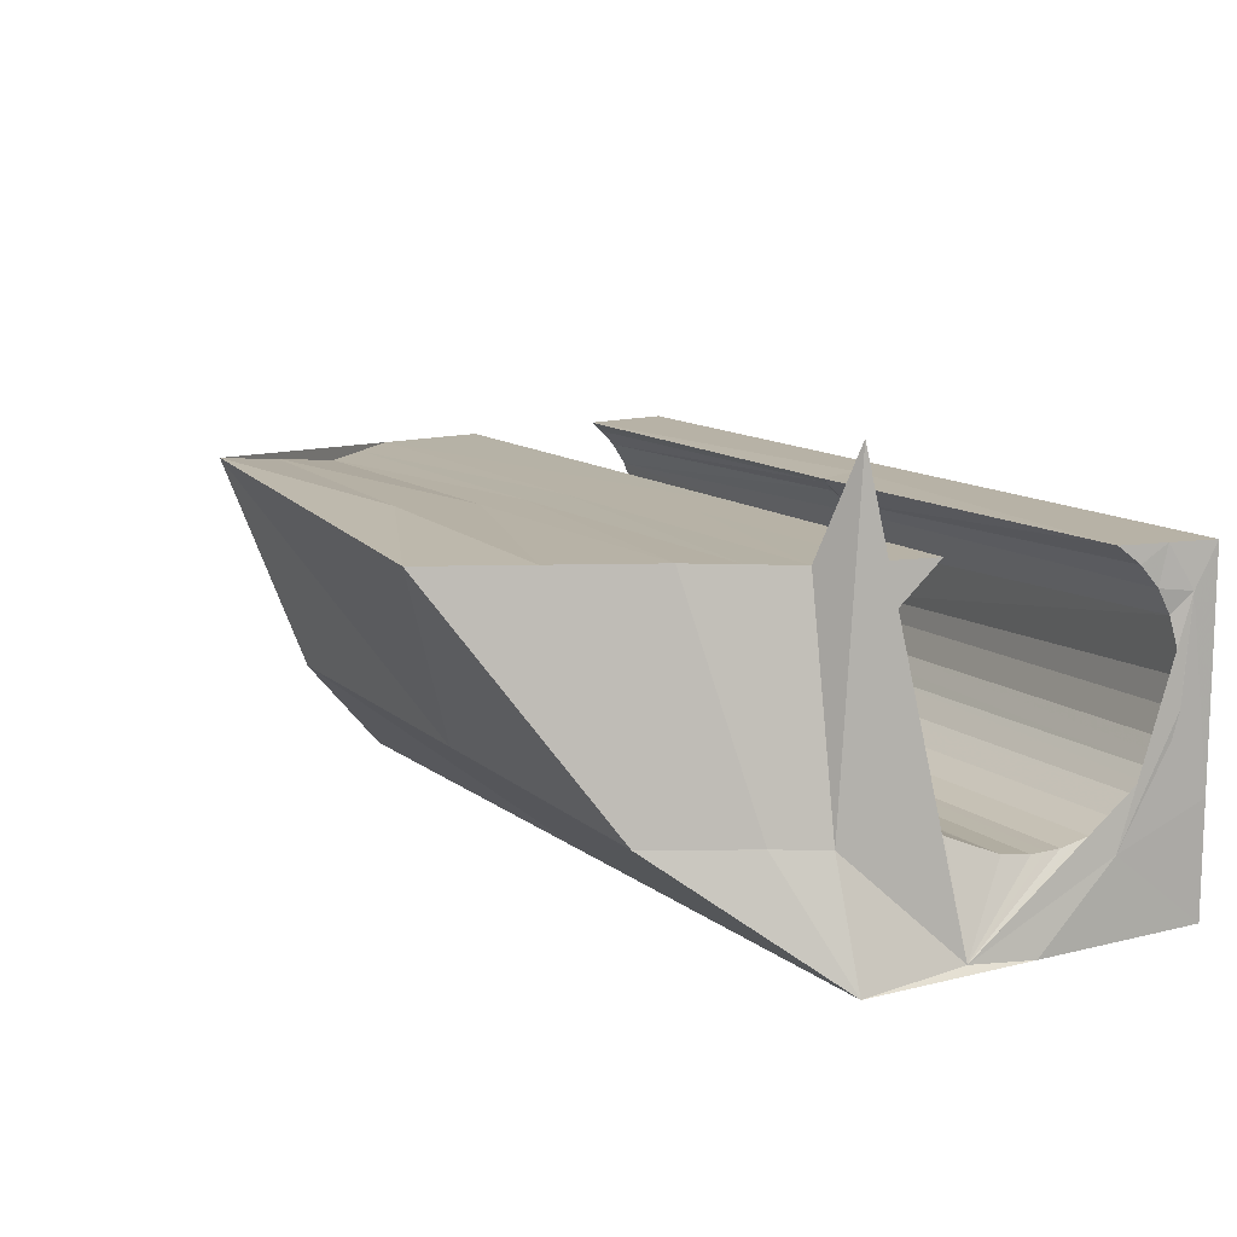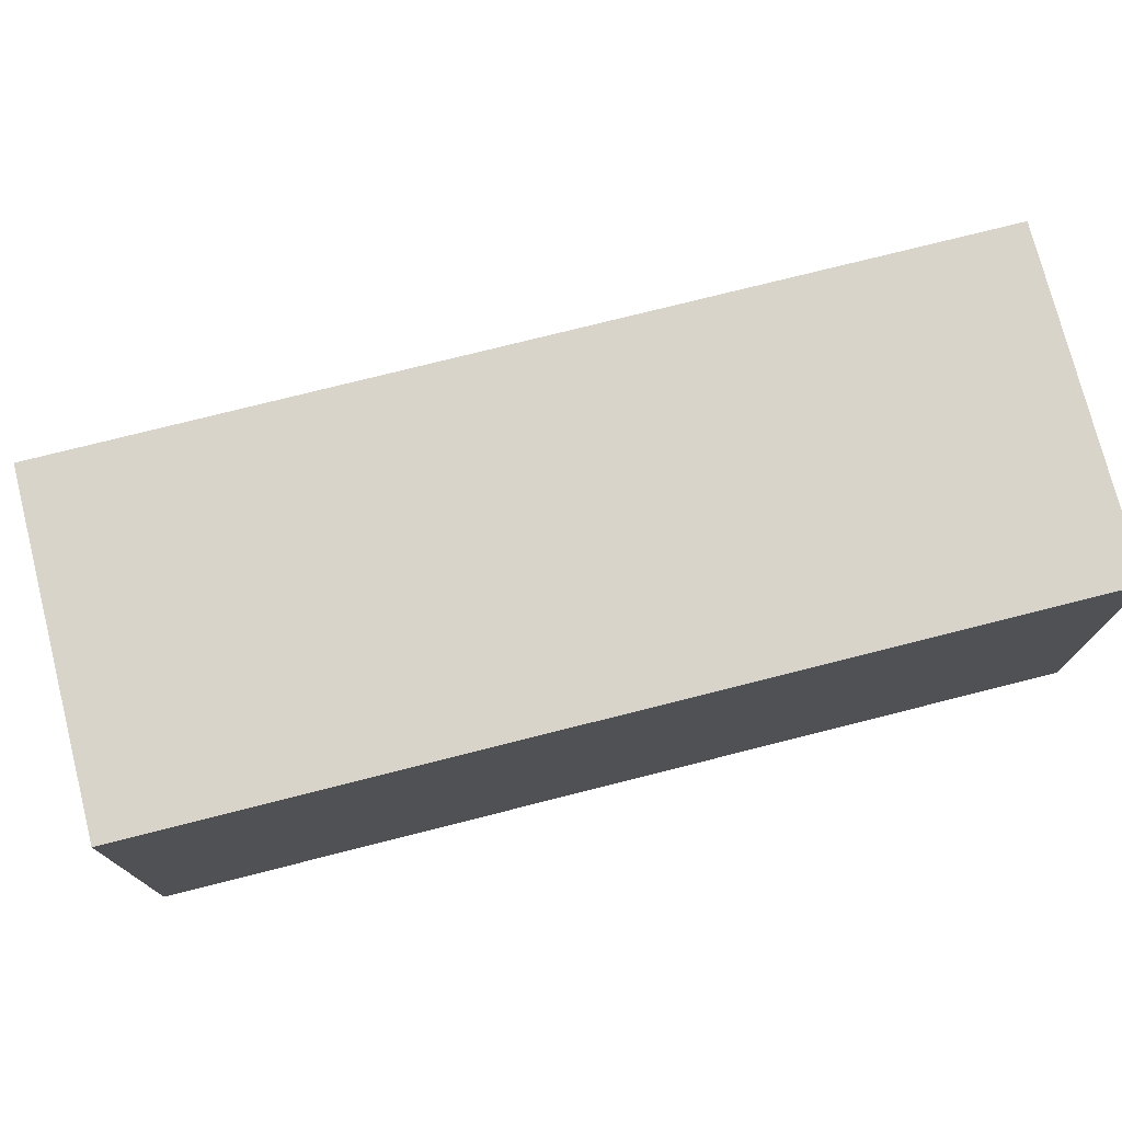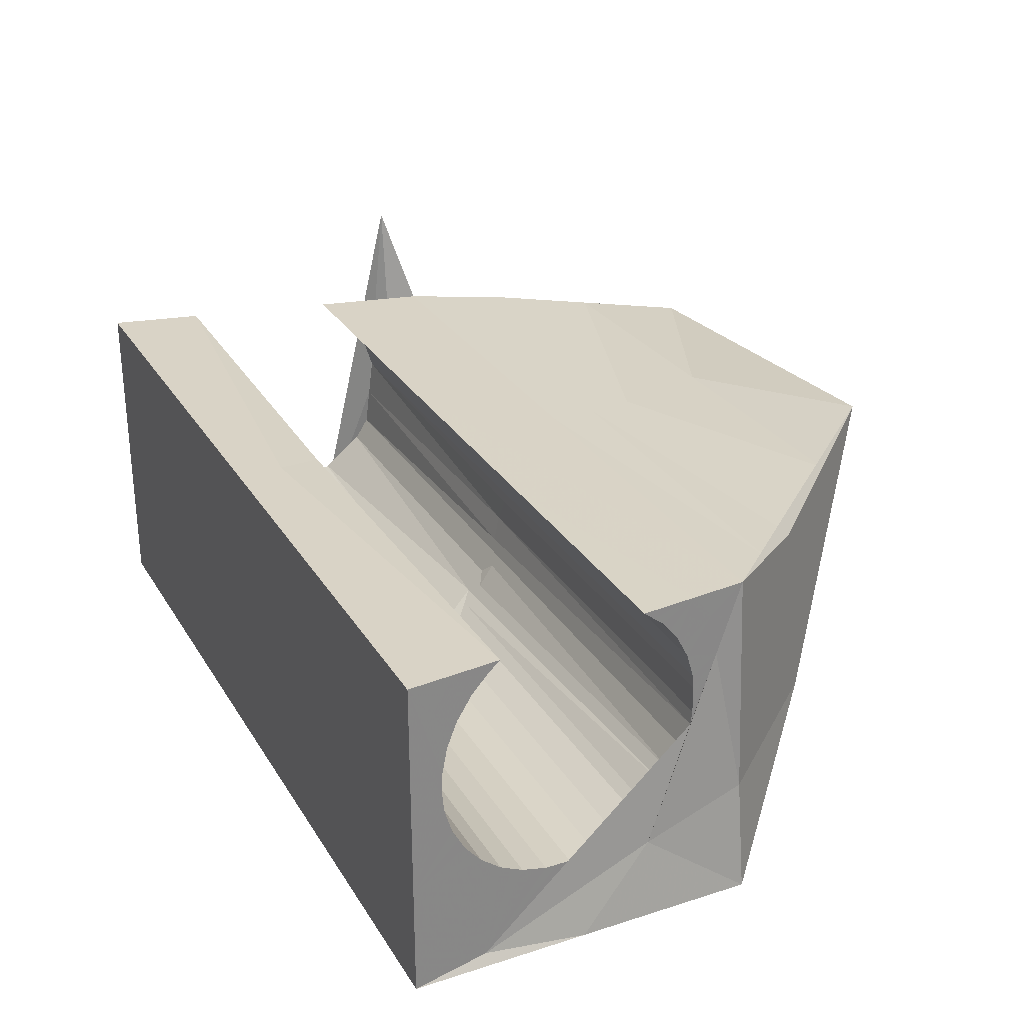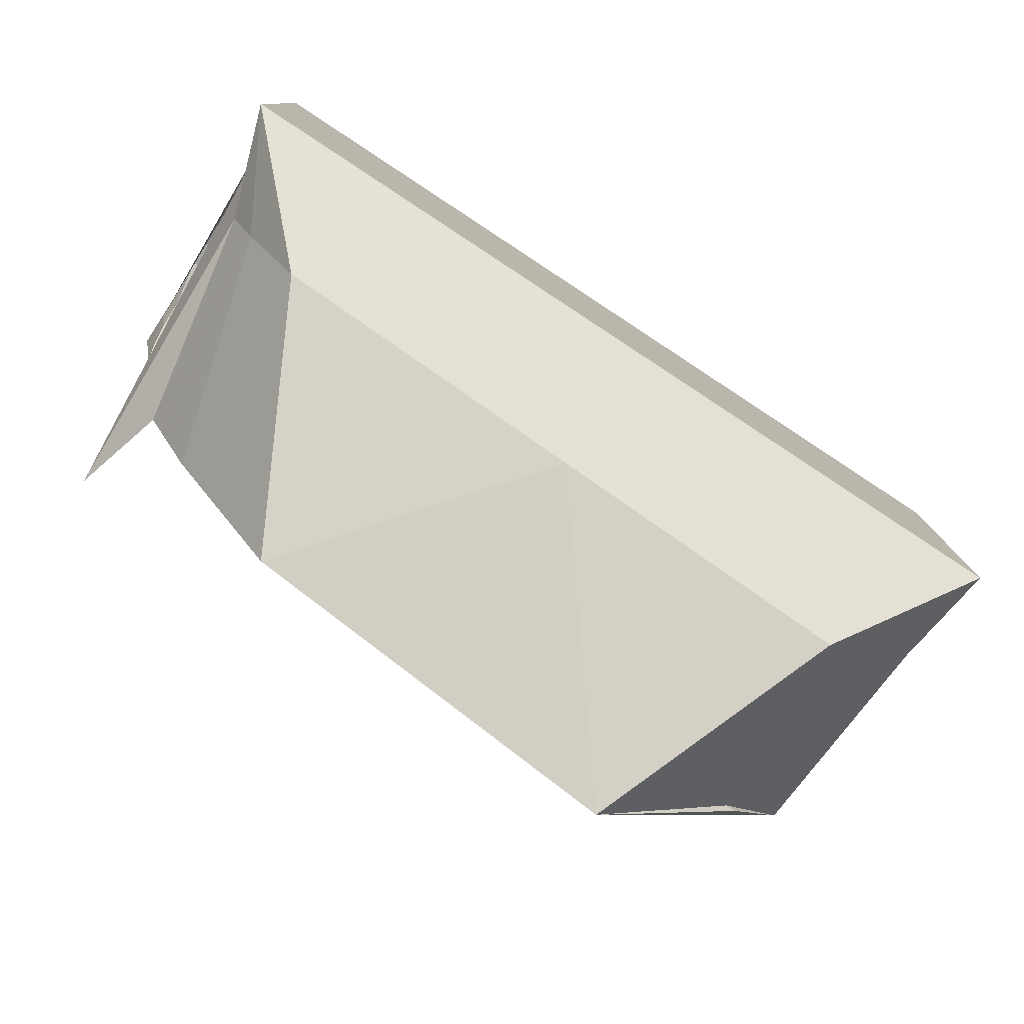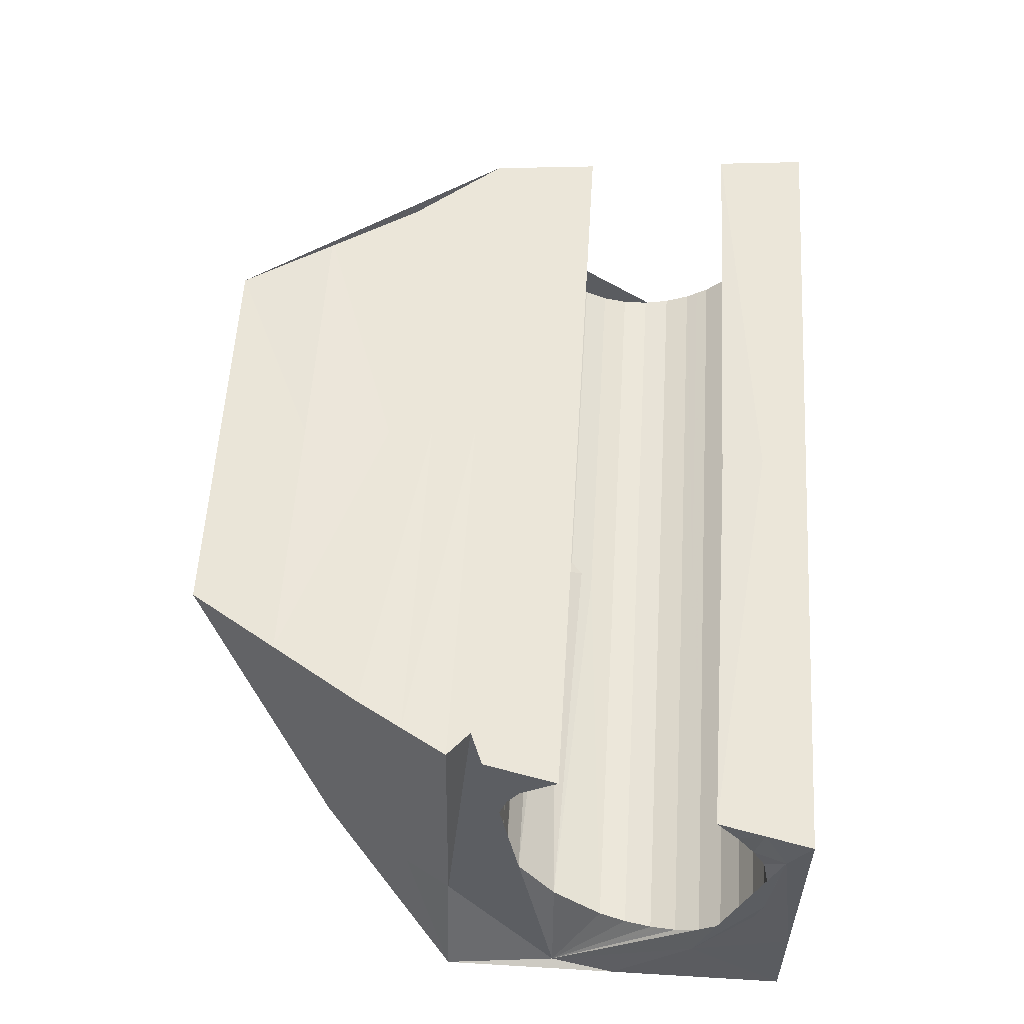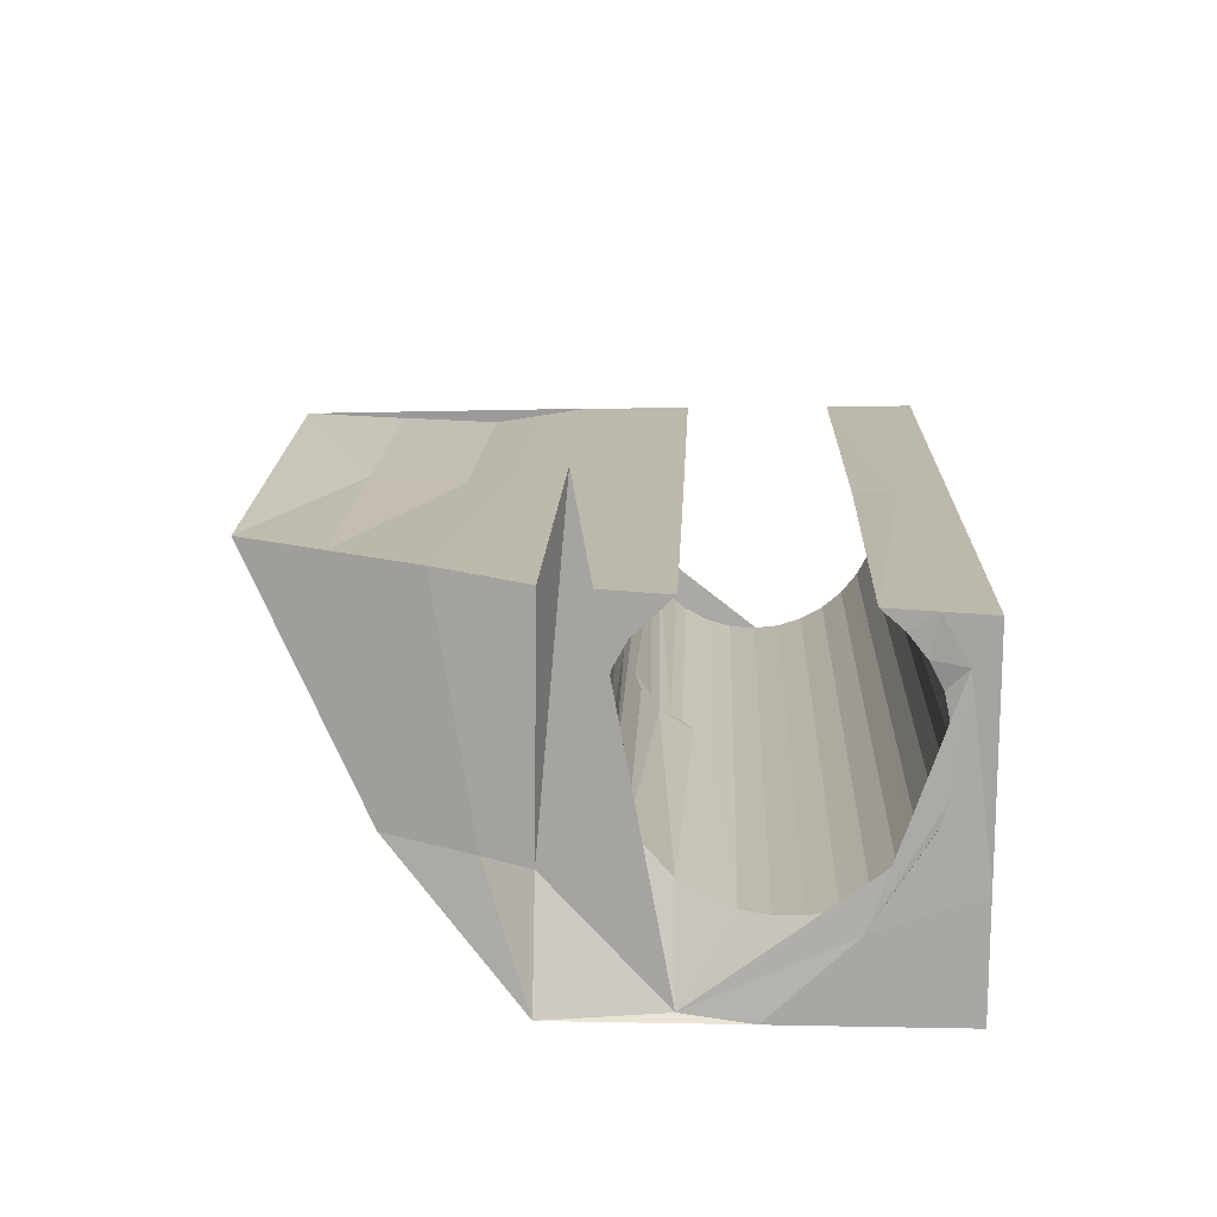
<metadata>
{"format":"obj","ext":"obj","renderer":"f3d","projection":"perspective","resolution":1024,"background":"white","views":[{"elev":12.3,"azim":-120.4,"up":"+Y"},{"elev":75.4,"azim":-14.2,"up":"+Z"},{"elev":28.3,"azim":64.3,"up":"+Y"},{"elev":-79.0,"azim":-33.3,"up":"+Z"},{"elev":55.6,"azim":-86.4,"up":"+Y"},{"elev":14.9,"azim":-87.6,"up":"+Y"}]}
</metadata>
<code>
o Cube.001_Mesh.001
v -0.03224 -0.01575 -0.002986
v -0.02285 0.008551 -0.009676
v -0.01453 0.008258 -0.02272
v -0.02666 0.008414 -0.002986
v 0.0299 0.008414 -0.002986
v 0.01393 0.01077 -0.02249
v 0.02527 0.00825 -0.009676
v 0.03224 -0.01575 -0.002986
v 0.03224 -0.01575 0.02272
v 0.03038 -0.00538 0.002286
v 0.03024 -0.00185 0.000818
v -0.02821 -0.003662 0.001368
v 0.03029 0.003893 0.001352
v -0.0284 0.008403 0.005028
v -0.03079 0.008414 0.01605
v 0.03224 0.008414 0.02272
v 0.03049 0.007168 0.003522
v 0.03163 0.008409 0.01606
v -0.03193 0.002079 0.0203
v -0.03152 0.003944 0.01973
v 0.03202 -0.001797 0.0203
v -0.03216 0.000141 0.02049
v -0.03222 -0.0018 0.0203
v -0.03224 0.008414 0.02272
v -0.03219 -0.003662 0.01973
v -0.03207 -0.005385 0.01881
v -0.03188 -0.006886 0.01758
v 0.03148 -0.00904 0.01435
v -0.03091 -0.009606 0.01249
v 0.03113 -0.009797 0.01055
v -0.02849 -0.005383 0.002288
v 0.03029 -0.003662 0.001368
v 0.03024 0.002079 0.000802
v -0.02783 0.00394 0.001367
v -0.03118 0.007168 0.01758
v 0.03196 -0.003662 0.01973
v 0.03177 -0.00688 0.01758
v 0.03188 -0.005376 0.01881
v 0.03163 -0.008115 0.01608
v 0.0313 -0.009606 0.01249
v -0.0305 -0.009797 0.01055
v 0.03063 0.008403 0.005028
v -0.008251 0.008414 0.005048
v -0.03162 -0.008122 0.01607
v -0.0278 0.002079 0.000802
v -0.03144 0.005662 0.01881
v -0.03224 -0.01575 0.02272
v -0.02794 0.005662 0.002286
v 0.03038 0.005662 0.002286
v -0.03007 -0.009606 0.00861
v 0.03078 -0.00904 0.006746
v 0.03095 -0.009606 0.00861
v 0.03063 -0.008122 0.005028
v -0.02922 -0.008122 0.005028
v 0.03171 0.007653 0.01698
v -0.000905 0.007168 0.003522
v -0.000412 -0.00904 0.01435
v 0.000195 -0.009606 0.01249
v 0.03208 0.006105 0.02096
v 0.03012 0.006557 -0.000498
v -0.02726 0.006154 -0.00075
v 0.03174 -0.01503 0.01727
v -0.03159 -0.01538 0.005133
v 0.02191 0.009592 -0.01273
v 0.03202 0.001111 0.02039
v -5.7e-05 -0.006883 0.01758
v -0.02788 0.004801 0.001827
v 0.001618 0.008414 -0.002986
v 0.03007 0.003282 -0.001084
v -0.03145 -0.008581 0.01521
v -0.03198 -0.006136 0.01819
v 0.03023 -0.000829 0.000707
v 0.000702 -0.008122 0.005028
v 0.001043 -0.003662 0.001368
v -0.000585 -0.009797 0.01055
v -0.02965 -0.008864 0.006819
v -0.03213 -0.004524 0.01927
v -0.001003 0.003944 0.001368
v 0.03155 -0.008577 0.01521
v 0.01082 0.008414 0.001031
v -0.01869 0.008405 -0.0162
v -0.000112 -0.003662 0.01973
v -0.028 -0.000791 0.001085
v 0.02308 -0.006477 -0.01273
v 0.001211 0.008401 -0.009676
v 0.03182 -0.006128 0.0182
v 0.03023 0.00111 0.000707
v -0.0322 -0.002731 0.02001
v 0.001232 0.003916 0.00136
v -0.03224 -0.01575 0.009866
v 0.03193 0.008412 0.01939
v -0.02754 -0.007586 -0.006331
v 7e-06 -0.008118 0.01607
v 0.03203 -0.000464 0.02043
v 0.03192 0.004806 0.01927
v -0.000209 0.006417 0.01819
v 0.02758 0.008332 -0.006331
v -0.03219 -0.00083 0.02039
v -0.03099 0.007771 0.01684
v -0.02886 -0.006752 0.003658
v 0.00044 -0.009606 0.00861
v -0.03204 0.005389 0.02112
v -0.000142 0.003012 0.02001
v 0.03192 -0.004519 0.01927
v 0.03026 0.008409 0.001021
v 0.03199 -0.00273 0.02001
v -9.7e-05 -0.005381 0.01881
v 0.0317 -0.007497 0.01683
v -0 -0.01575 0.02272
v 0.03043 0.006415 0.002904
v -0.02338 -0.007732 -0.01285
v 0.03224 -0.007654 0.02272
v -0.01833 0.008409 0.005038
v -0.03071 -0.009701 0.01152
v 0.03107 -0.007654 -0.002986
v 0.001222 0.002079 0.000802
v -7.1e-05 -0.000464 0.02043
v 0.0307 -0.008581 0.005887
v -0.000905 -0.006886 0.003522
v -0.001028 -0.002756 0.001093
v 0.01119 0.008409 0.005038
v -0.02817 0.007033 0.003657
v -0.02753 0.008409 0.001021
v -0.000961 -0.00538 0.002286
v -0.0003 0.009513 -0.0226
v -0.03175 -0.007504 0.01682
v -0 -0.01575 -0.002986
v 0.03122 -0.0097 0.01153
v 0.03056 0.007786 0.004275
v 0.03139 -0.00932 0.01343
v -0.02945 -0.007654 -0.002986
v -0.03129 -0.009045 0.01434
v -0.000312 0.008203 0.01631
v 0.001218 0.005662 0.002286
v 0.03027 0.002986 0.001077
v 0.001113 0.008403 0.005028
v -0.000209 0.005664 0.01881
v 0.03224 -0.01575 0.009866
v 0.03087 -0.009323 0.007678
v -0.03224 -0.007654 0.02272
v 0.03056 -0.007504 0.004275
v 0 0.008414 0.02272
v 0.03199 0.003013 0.02001
v -0.000758 -0.00904 0.006746
v -0.0311 -0.009327 0.01341
v -0.000334 -0.0075 0.01683
v 0.03104 -0.009701 0.00958
v 0.000292 0.00717 0.01757
v -0.02781 0.00301 0.001085
v -0.03029 -0.009701 0.00958
v 0.03043 -0.006153 0.00292
v 0.0196 0.00951 -0.01608
v -0.02475 0.008483 -0.006331
v 0.03182 0.006454 0.01816
v 0.03033 0.004803 0.001827
v 0.000475 0.007839 0.01676
v -0.000102 -0.001799 0.0203
v -0.03151 0.008414 0.01938
v -0 -0.007654 0.02272
v 0.03115 -0.01022 0.004391
v -0 -0.01575 0.009866
v -0.03223 -0.01021 0.01569
v 0.001414 0.008407 -0.006331
v 0.000455 0.008957 -0.01614
v -0.00015 -0.007104 -0.01279
v -0.000107 -0.00273 0.02001
v -7.7e-05 -0.006132 0.01819
v 0.000146 -0.009324 0.01342
v 0.001227 0.002998 0.001081
v -0.008176 0.008414 0.001031
v 0.000255 -0.009701 0.01153
v -0.000105 -0.004521 0.01927
v -0.001033 -0.000829 0.000707
v -0.02873 0.01575 -0.00095
v 0.00021 0.008413 0.01939
v -0.000103 0.00111 0.02039
v 5e-05 -0.008579 0.01521
v 1.9e-05 -0.006143 0.002913
v 4.1e-05 -0.004521 0.001827
v 9.2e-05 0.00111 0.000707
v 0.000107 0.004803 0.001827
v 0.000156 0.006415 0.002904
v 0.000104 0.007786 0.004275
v -7.3e-05 -0.009701 0.00958
v -0.000159 -0.009323 0.007678
v -2.8e-05 -0.008581 0.005887
v -0.000102 -0.007504 0.004275
f 111 1 92
f 3 111 81
f 92 1 131
f 2 92 153
f 6 64 84
f 84 115 8
f 11 120 74
f 102 22 98
f 102 98 23
f 27 63 71
f 71 63 26
f 29 63 145
f 151 62 10
f 10 124 179
f 32 62 11
f 13 78 89
f 91 16 59
f 18 91 55
f 143 59 65
f 95 59 143
f 62 112 9
f 37 62 108
f 108 62 39
f 40 62 128
f 128 62 30
f 28 62 130
f 130 62 40
f 11 74 32
f 121 136 42
f 21 117 94
f 146 27 66
f 108 66 37
f 44 63 126
f 126 63 27
f 34 61 149
f 149 61 45
f 102 24 158
f 99 158 15
f 77 26 63
f 70 63 44
f 41 63 114
f 114 63 29
f 105 5 80
f 80 121 105
f 42 105 121
f 121 80 43
f 117 21 157
f 98 157 23
f 12 63 31
f 67 61 34
f 103 20 137
f 137 20 46
f 62 28 79
f 62 79 39
f 50 63 150
f 150 63 41
f 62 51 139
f 62 139 52
f 62 151 141
f 62 141 53
f 151 178 119
f 62 32 10
f 5 60 69
f 69 87 72
f 60 155 13
f 4 61 123
f 123 122 14
f 105 42 129
f 5 105 60
f 62 52 147
f 62 147 30
f 76 54 63
f 50 76 63
f 62 53 118
f 62 118 51
f 100 31 63
f 54 100 63
f 69 72 11
f 5 7 97
f 7 64 97
f 5 97 64
f 7 152 64
f 6 152 64
f 45 180 116
f 45 173 180
f 45 83 173
f 83 120 173
f 12 120 83
f 31 124 179
f 124 178 179
f 50 101 185
f 12 74 120
f 46 20 102
f 20 19 102
f 22 102 19
f 70 132 63
f 132 145 63
f 187 186 73
f 113 14 122
f 108 39 93
f 99 96 35
f 111 92 2
f 111 2 81
f 92 131 4
f 92 4 153
f 5 115 84
f 5 84 64
f 91 154 55
f 136 121 43
f 119 31 100
f 119 100 54
f 95 148 154
f 137 46 35
f 137 35 96
f 18 55 156
f 18 156 133
f 156 55 154
f 156 154 148
f 176 103 143
f 176 143 65
f 105 129 17
f 33 87 69
f 48 122 123
f 158 99 35
f 96 99 15
f 124 31 119
f 124 119 178
f 186 187 119
f 186 119 54
f 95 154 91
f 95 91 59
f 66 108 93
f 66 93 146
f 137 96 148
f 137 148 95
f 133 156 148
f 135 33 69
f 110 105 17
f 67 48 123
f 67 123 61
f 46 102 158
f 46 158 35
f 13 135 69
f 13 69 60
f 183 136 43
f 49 105 110
f 106 21 112
f 65 59 16
f 65 16 94
f 22 19 20
f 22 20 117
f 96 15 133
f 96 133 148
f 103 176 117
f 103 117 20
f 21 94 16
f 21 16 112
f 56 183 43
f 155 60 105
f 155 105 49
f 36 106 112
f 182 56 43
f 104 36 112
f 38 104 112
f 113 122 182
f 113 182 43
f 86 38 112
f 37 86 112
f 37 112 62
f 63 162 77
f 25 77 162
f 25 162 88
f 23 88 162
f 23 162 98
f 22 98 162
f 22 162 102
f 27 146 44
f 146 93 44
f 41 75 150
f 75 184 150
f 50 150 184
f 50 184 101
f 50 185 144
f 50 144 76
f 48 134 182
f 48 182 122
f 48 67 181
f 48 181 134
f 34 78 67
f 78 181 67
f 54 76 144
f 54 144 186
f 12 31 179
f 12 179 74
f 53 141 73
f 141 187 73
f 141 151 187
f 151 119 187
f 186 118 73
f 118 53 73
f 144 51 186
f 51 118 186
f 52 139 101
f 139 185 101
f 139 51 185
f 51 144 185
f 184 147 101
f 147 52 101
f 75 30 184
f 30 147 184
f 183 129 136
f 129 42 136
f 56 17 183
f 17 129 183
f 49 110 134
f 110 182 134
f 110 17 182
f 17 56 182
f 181 155 134
f 155 49 134
f 78 13 181
f 13 155 181
f 180 87 116
f 87 33 116
f 173 72 180
f 72 87 180
f 179 10 74
f 10 32 74
f 10 179 178
f 10 178 151
f 70 177 57
f 70 57 132
f 177 79 28
f 177 28 57
f 44 93 70
f 93 177 70
f 93 39 79
f 93 79 177
f 94 117 65
f 117 176 65
f 143 103 95
f 103 137 95
f 158 175 15
f 175 133 15
f 175 91 18
f 175 18 133
f 24 142 158
f 142 175 158
f 142 16 91
f 142 91 175
f 131 174 4
f 174 61 4
f 174 83 61
f 83 45 61
f 1 63 131
f 63 174 131
f 63 12 83
f 63 83 174
f 120 11 173
f 11 72 173
f 104 172 82
f 104 82 36
f 172 77 82
f 77 25 82
f 38 107 172
f 38 172 104
f 107 26 172
f 26 77 172
f 114 171 75
f 114 75 41
f 171 128 30
f 171 30 75
f 29 58 114
f 58 171 114
f 58 40 128
f 58 128 171
f 22 117 157
f 22 157 98
f 68 170 80
f 68 80 5
f 170 113 43
f 170 43 80
f 4 123 170
f 4 170 68
f 123 14 113
f 123 113 170
f 149 169 89
f 149 89 34
f 169 135 89
f 135 13 89
f 45 116 169
f 45 169 149
f 116 33 169
f 33 135 169
f 145 168 29
f 168 58 29
f 168 130 40
f 168 40 58
f 132 57 145
f 57 168 145
f 57 28 168
f 28 130 168
f 71 167 27
f 167 66 27
f 167 86 37
f 167 37 66
f 26 107 71
f 107 167 71
f 107 38 86
f 107 86 167
f 88 166 25
f 166 82 25
f 166 106 36
f 166 36 82
f 23 157 88
f 157 166 88
f 157 21 106
f 157 106 166
f 84 165 6
f 165 125 6
f 165 111 3
f 165 3 125
f 8 127 84
f 127 165 84
f 127 1 111
f 127 111 165
f 81 164 3
f 164 125 3
f 164 152 6
f 164 6 125
f 2 85 81
f 85 164 81
f 85 7 152
f 85 152 164
f 153 163 2
f 163 85 2
f 163 97 7
f 163 7 85
f 4 68 153
f 68 163 153
f 68 5 97
f 68 97 163
f 162 140 102
f 140 24 102
f 1 90 63
f 90 162 63
f 90 47 162
f 47 140 162
f 109 161 138
f 109 138 9
f 161 127 8
f 161 8 138
f 47 90 161
f 47 161 109
f 90 1 127
f 90 127 161
f 115 160 8
f 160 138 8
f 160 62 138
f 62 9 138
f 5 69 115
f 69 160 115
f 69 11 160
f 11 62 160
f 112 159 109
f 112 109 9
f 159 140 47
f 159 47 109
f 16 142 159
f 16 159 112
f 142 24 140
f 142 140 159

</code>
